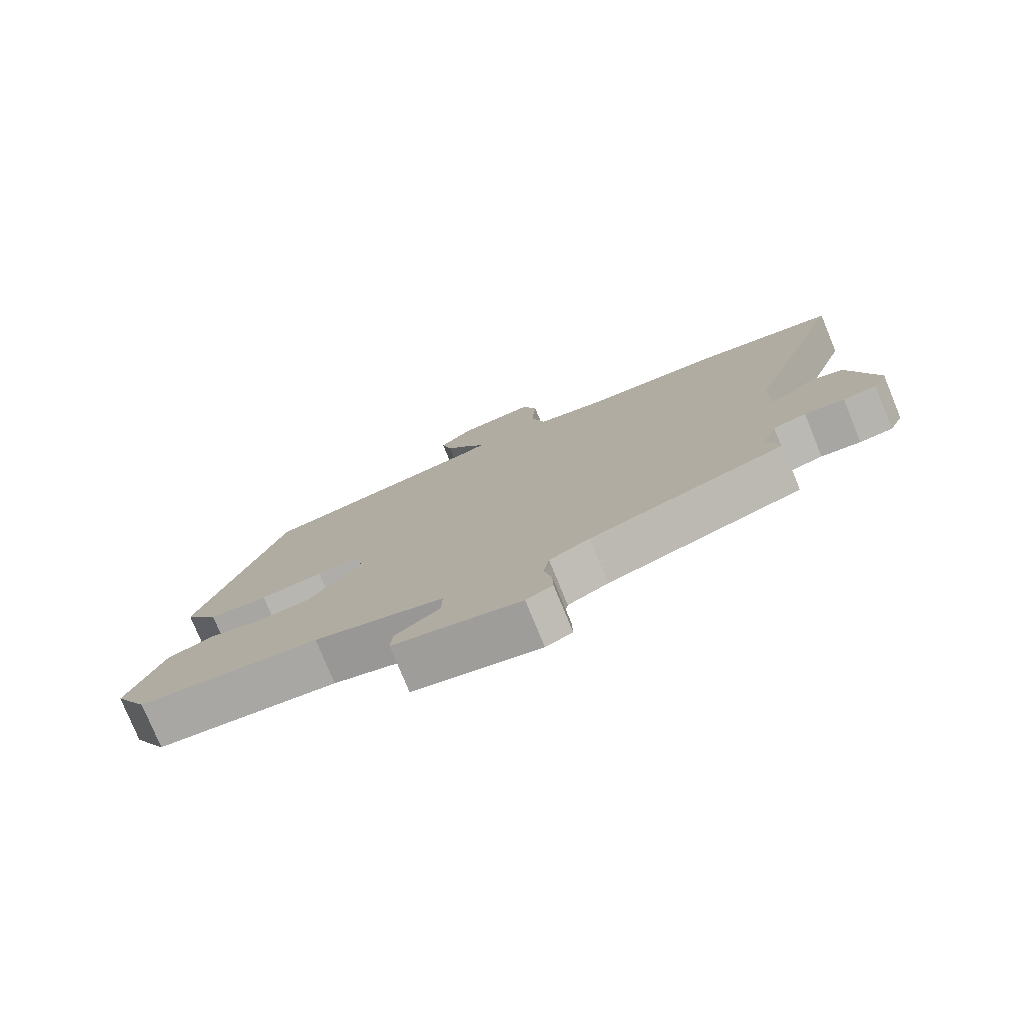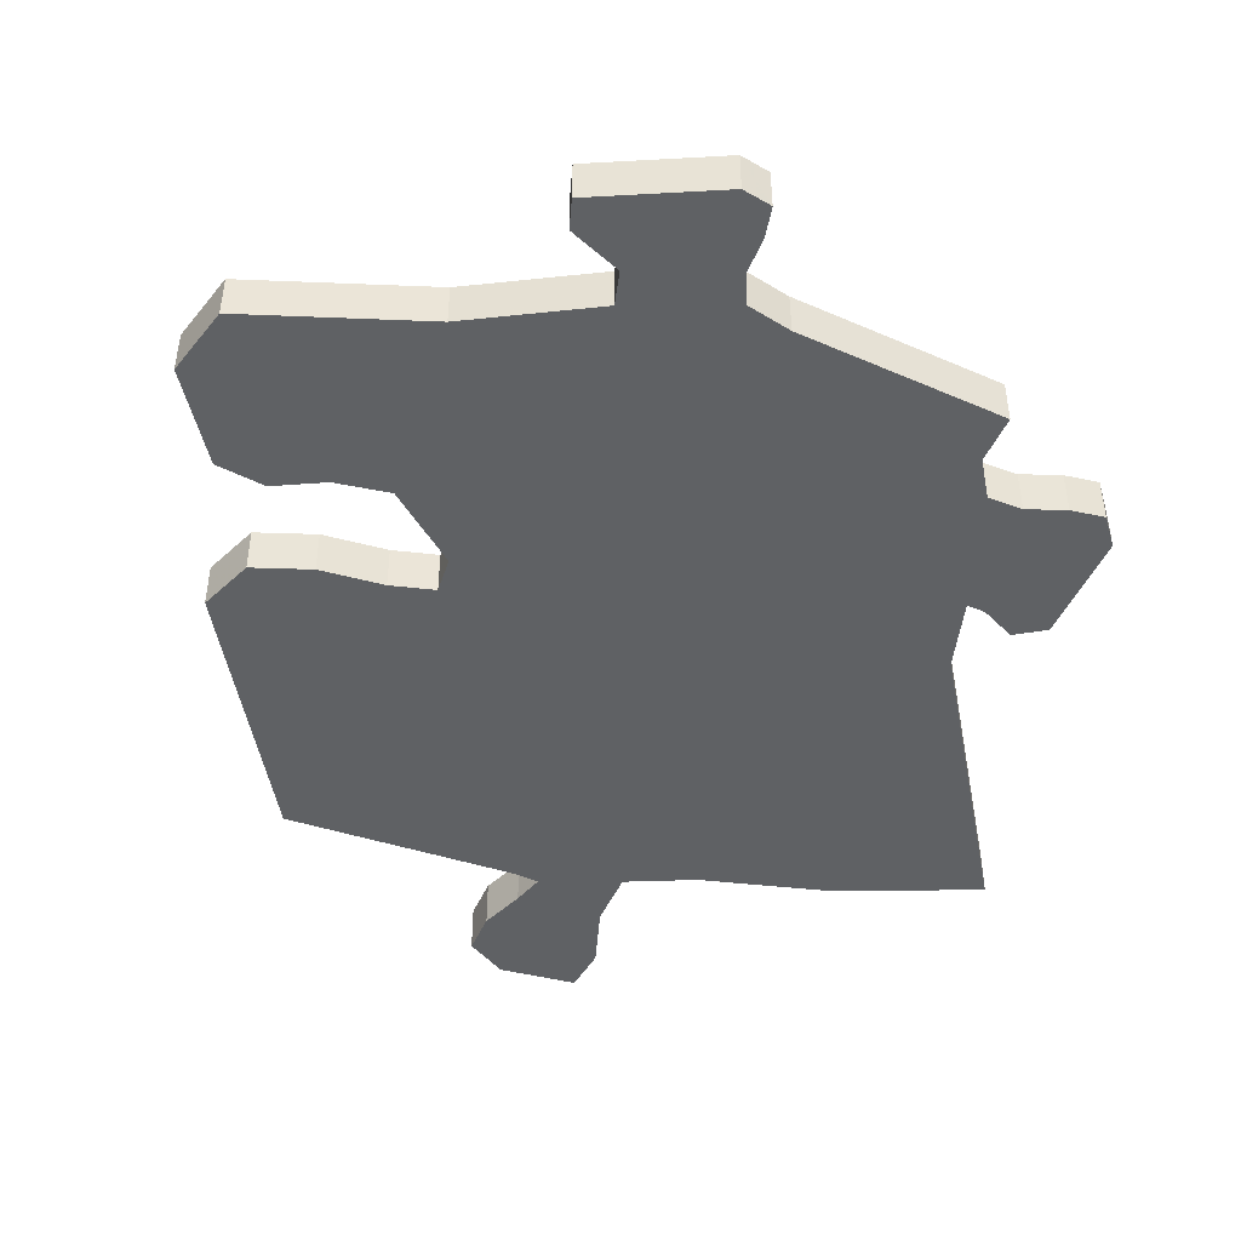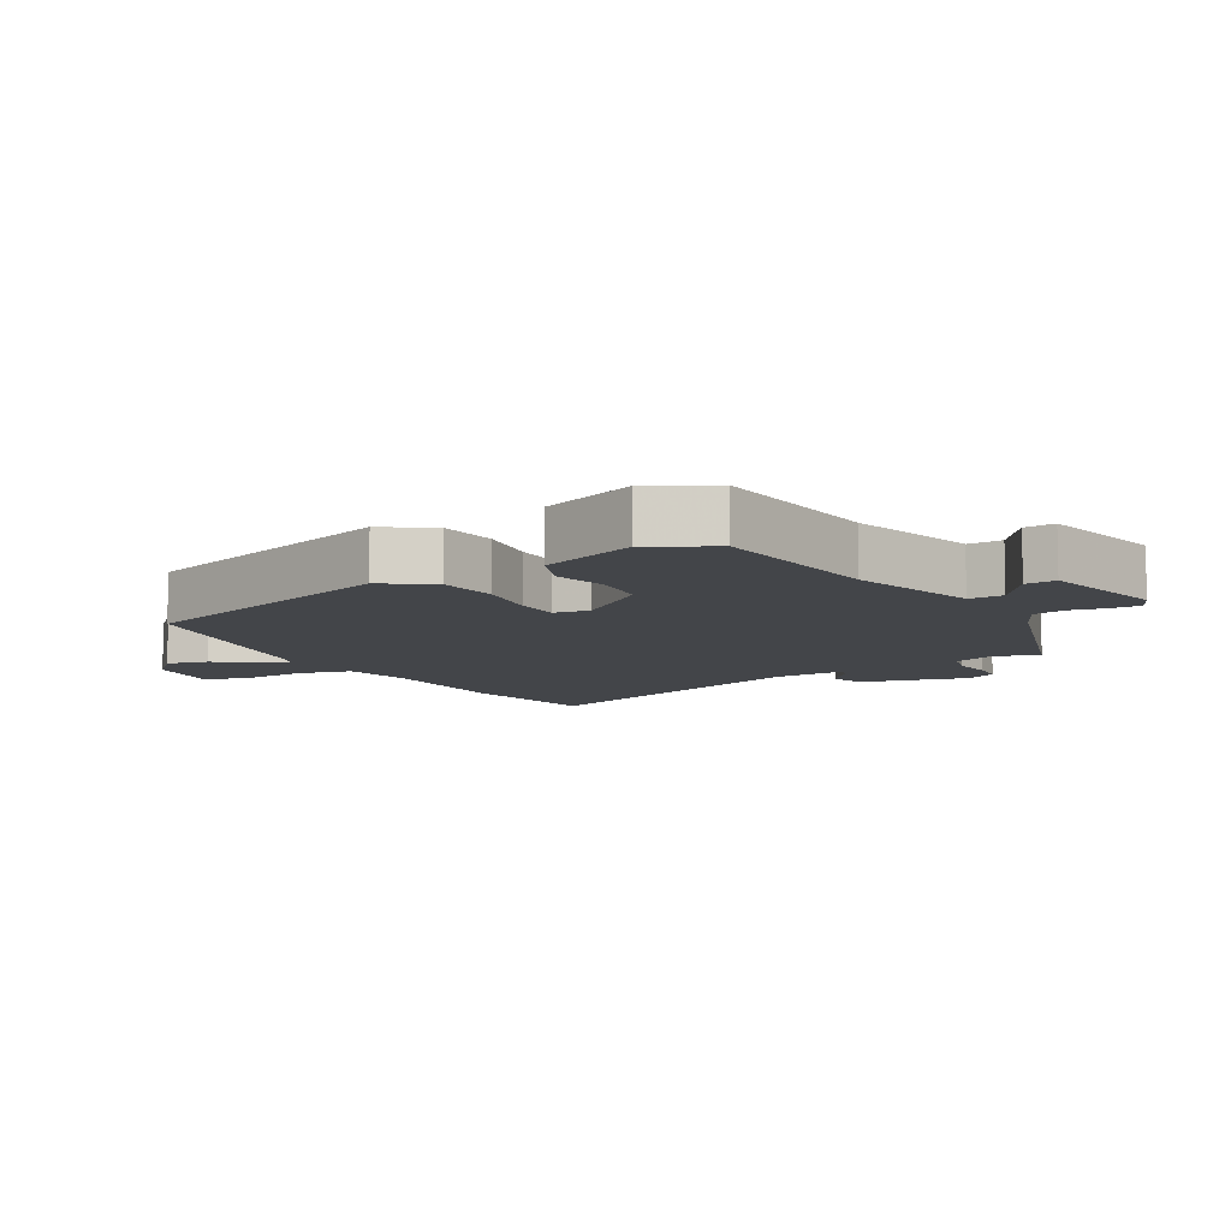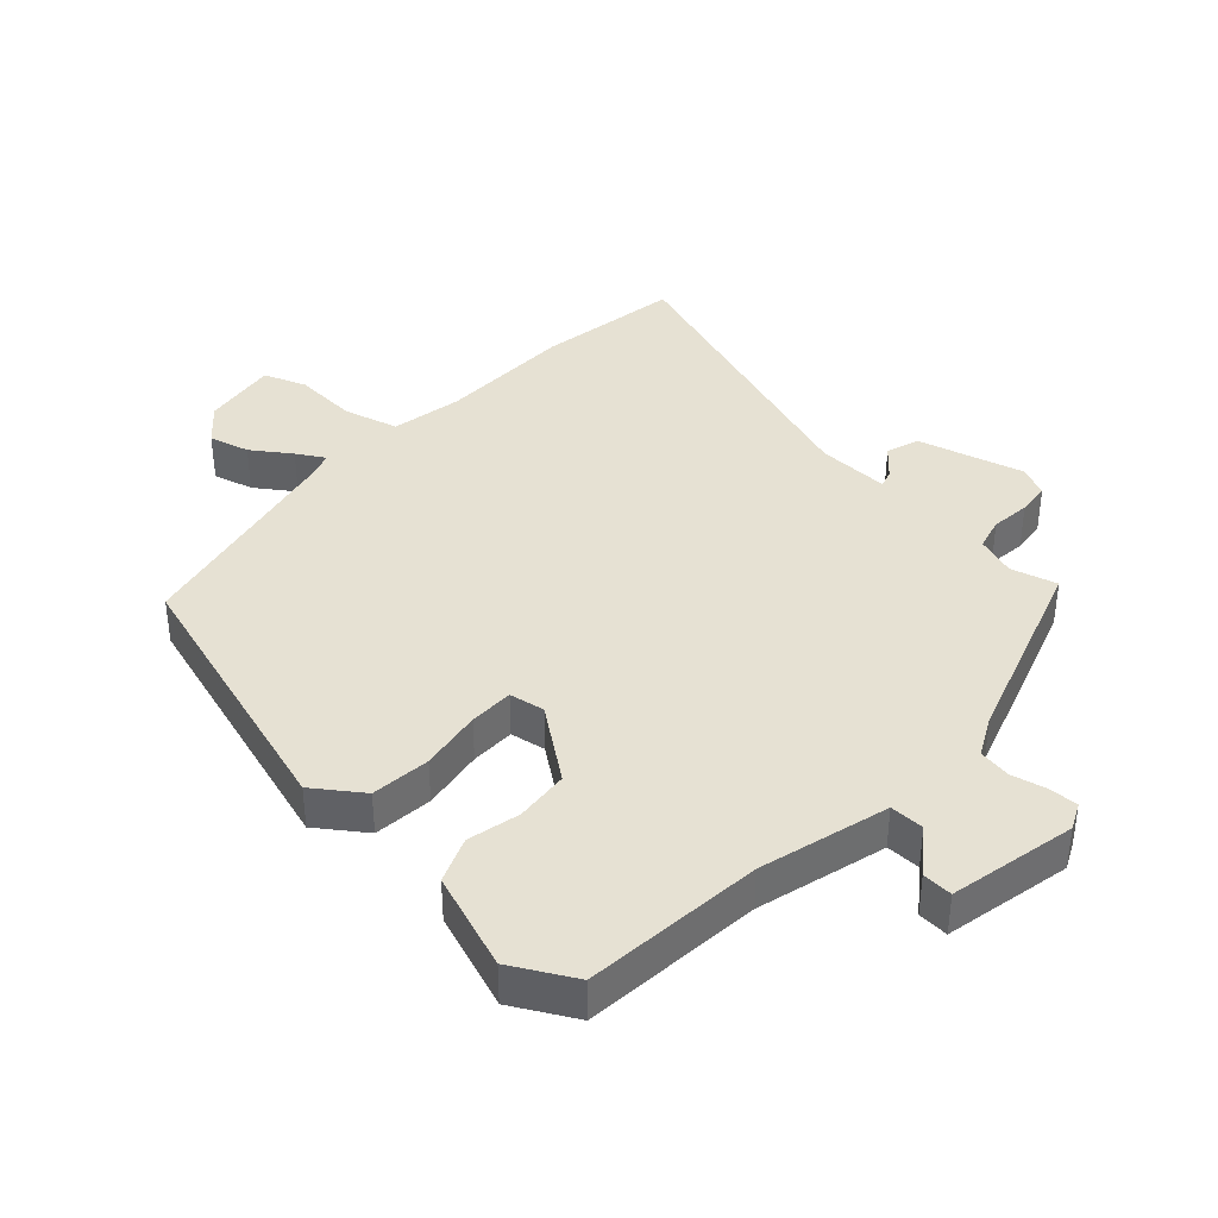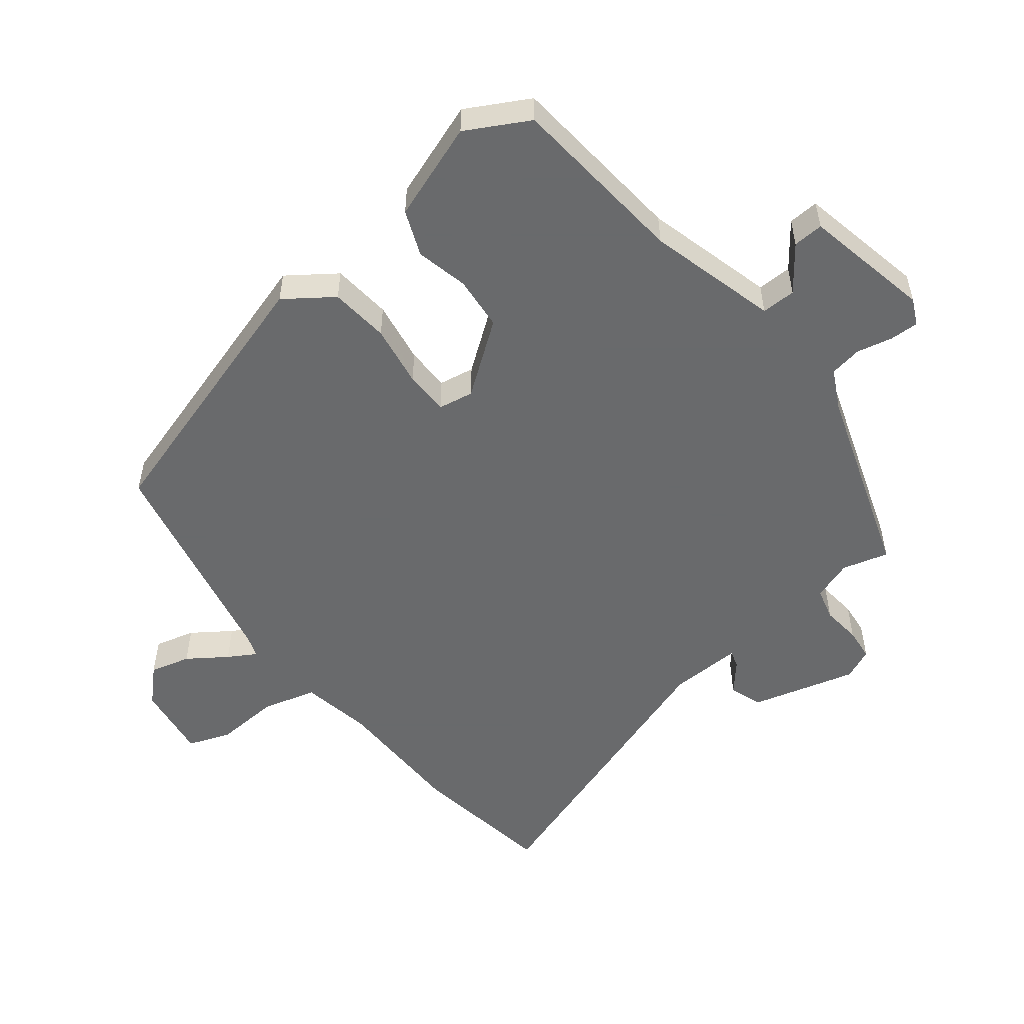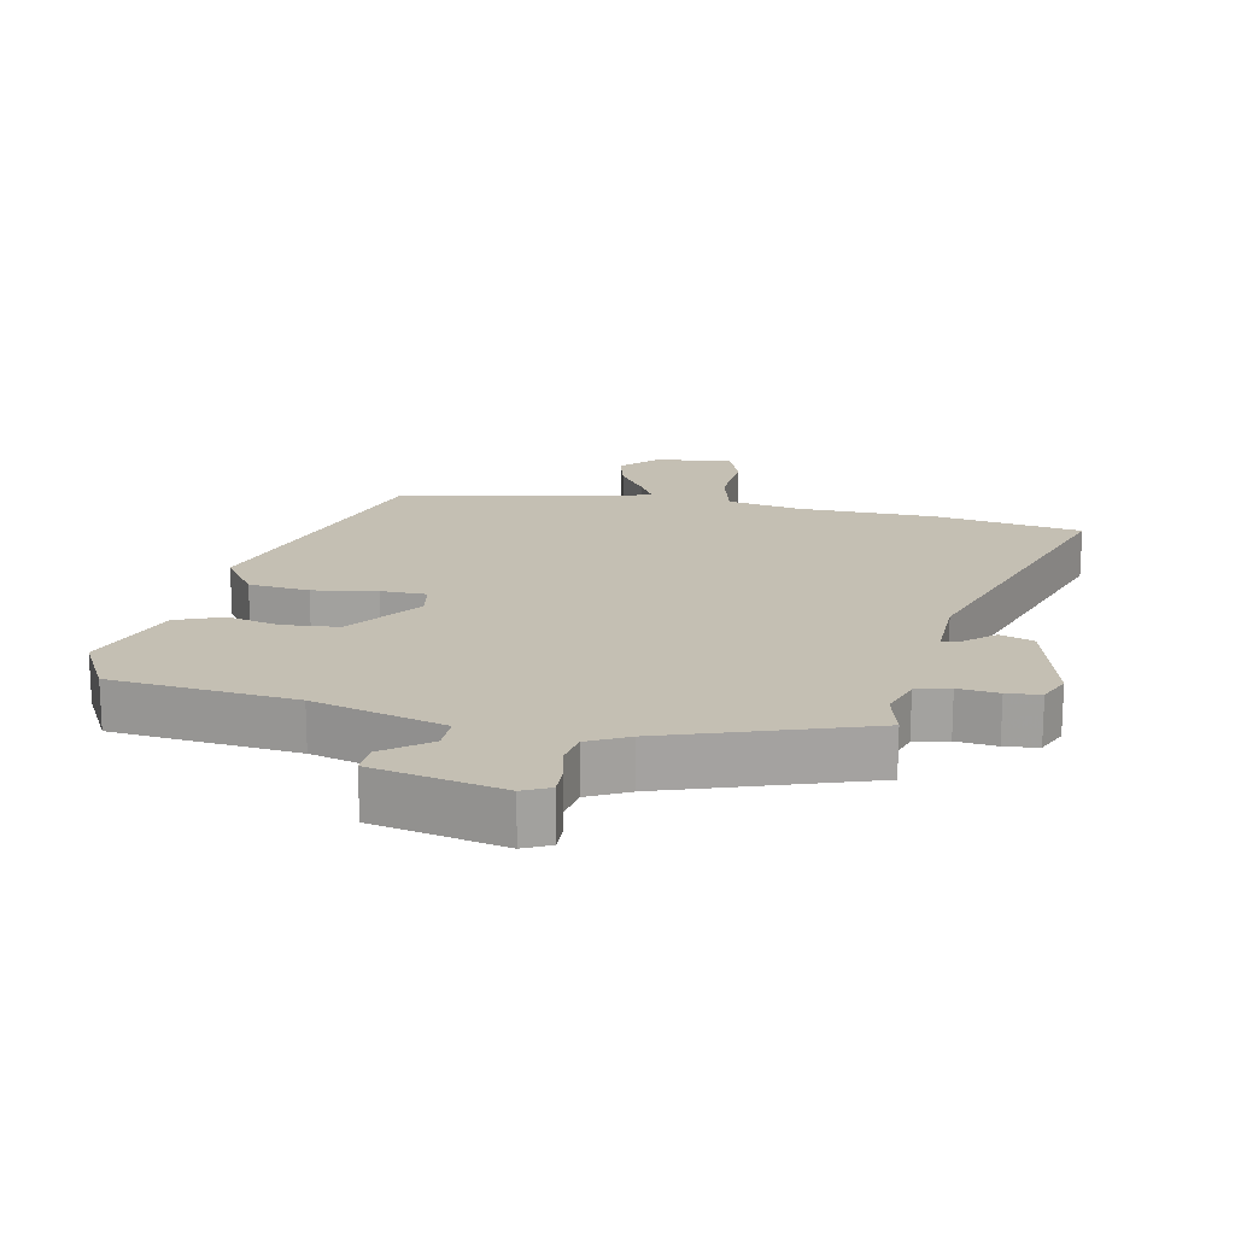
<metadata>
{"format":"obj","ext":"obj","renderer":"f3d","projection":"perspective","resolution":1024,"background":"white","views":[{"elev":-77.8,"azim":-157.7,"up":"+Z"},{"elev":-45.9,"azim":171.6,"up":"+Y"},{"elev":-8.8,"azim":120.3,"up":"+Y"},{"elev":38.7,"azim":132.2,"up":"+Y"},{"elev":-52.9,"azim":127.7,"up":"+Y"},{"elev":17.7,"azim":-168.9,"up":"+Y"}]}
</metadata>
<code>
v 0.497 0.07 -0.459
v 0.218 0.07 -0.487
v 0.018 0.07 -0.542
v 0.019 0.07 -0.595
v 0.088 0.07 -0.646
v 0.091 0.07 -0.693
v -0.106 0.07 -0.735
v -0.147 0.07 -0.716
v -0.146 0.07 -0.671
v -0.134 0.07 -0.616
v -0.143 0.07 -0.566
v -0.205 0.07 -0.535
v -0.507 0.07 -0.436
v -0.488 0.07 -0.364
v -0.51 0.07 -0.302
v -0.561 0.07 -0.289
v -0.622 0.07 -0.296
v -0.673 0.07 -0.291
v -0.695 0.07 -0.243
v -0.652 0.07 -0.079
v -0.601 0.07 -0.061
v -0.556 0.07 -0.099
v -0.529 0.07 -0.107
v -0.533 0.07 0.005
v -0.694 0.07 0.468
v -0.471 0.07 0.505
v -0.262 0.07 0.509
v -0.151 0.07 0.53
v -0.129 0.07 0.615
v -0.136 0.07 0.715
v -0.112 0.07 0.781
v 0.006 0.07 0.765
v 0.057 0.07 0.714
v 0.041 0.07 0.651
v 0 0.07 0.591
v -0.025 0.07 0.548
v 0.009 0.07 0.536
v 0.362 0.07 0.462
v 0.494 0.07 0.039
v 0.442 0.07 -0.035
v 0.35 0.07 -0.045
v 0.253 0.07 -0.03
v 0.184 0.07 -0.031
v 0.175 0.07 -0.086
v 0.258 0.07 -0.196
v 0.342 0.07 -0.203
v 0.423 0.07 -0.184
v 0.494 0.07 -0.212
v 0.549 0.07 -0.362
v 0.497 0 -0.459
v 0.218 0 -0.487
v 0.018 0 -0.542
v 0.019 0 -0.595
v 0.088 0 -0.646
v 0.091 0 -0.693
v -0.106 0 -0.735
v -0.147 0 -0.716
v -0.146 0 -0.671
v -0.134 0 -0.616
v -0.143 0 -0.566
v -0.205 0 -0.535
v -0.507 0 -0.436
v -0.488 0 -0.364
v -0.51 0 -0.302
v -0.561 0 -0.289
v -0.622 0 -0.296
v -0.673 0 -0.291
v -0.695 0 -0.243
v -0.652 0 -0.079
v -0.601 0 -0.061
v -0.556 0 -0.099
v -0.529 0 -0.107
v -0.533 0 0.005
v -0.694 0 0.468
v -0.471 0 0.505
v -0.262 0 0.509
v -0.151 0 0.53
v -0.129 0 0.615
v -0.136 0 0.715
v -0.112 0 0.781
v 0.006 0 0.765
v 0.057 0 0.714
v 0.041 0 0.651
v 0 0 0.591
v -0.025 0 0.548
v 0.009 0 0.536
v 0.362 0 0.462
v 0.494 0 0.039
v 0.442 0 -0.035
v 0.35 0 -0.045
v 0.253 0 -0.03
v 0.184 0 -0.031
v 0.175 0 -0.086
v 0.258 0 -0.196
v 0.342 0 -0.203
v 0.423 0 -0.184
v 0.494 0 -0.212
v 0.549 0 -0.362
f 46 47 48 49
f 45 46 49 1
f 39 40 41 42
f 37 38 39 42
f 36 37 42 43
f 32 33 34 35
f 32 35 36
f 29 30 31 32
f 28 29 32 36
f 27 28 36 43
f 24 25 26 27
f 23 24 27 43
f 19 20 21 22
f 19 22 23
f 16 17 18 19
f 15 16 19 23
f 14 15 23 43
f 12 13 14 43
f 7 8 9 10
f 7 10 11
f 4 5 6 7
f 3 4 7 11
f 2 3 11 12
f 45 1 2
f 44 45 2 12
f 12 43 44
f 98 97 96 95
f 50 98 95 94
f 91 90 89 88
f 91 88 87 86
f 92 91 86 85
f 84 83 82 81
f 85 84 81
f 81 80 79 78
f 85 81 78 77
f 92 85 77 76
f 76 75 74 73
f 92 76 73 72
f 71 70 69 68
f 72 71 68
f 68 67 66 65
f 72 68 65 64
f 92 72 64 63
f 92 63 62 61
f 59 58 57 56
f 60 59 56
f 56 55 54 53
f 60 56 53 52
f 61 60 52 51
f 51 50 94
f 61 51 94 93
f 93 92 61
f 1 50 51 2
f 2 51 52 3
f 3 52 53 4
f 4 53 54 5
f 5 54 55 6
f 6 55 56 7
f 7 56 57 8
f 8 57 58 9
f 9 58 59 10
f 10 59 60 11
f 11 60 61 12
f 12 61 62 13
f 13 62 63 14
f 14 63 64 15
f 15 64 65 16
f 16 65 66 17
f 17 66 67 18
f 18 67 68 19
f 19 68 69 20
f 20 69 70 21
f 21 70 71 22
f 22 71 72 23
f 23 72 73 24
f 24 73 74 25
f 25 74 75 26
f 26 75 76 27
f 27 76 77 28
f 28 77 78 29
f 29 78 79 30
f 30 79 80 31
f 31 80 81 32
f 32 81 82 33
f 33 82 83 34
f 34 83 84 35
f 35 84 85 36
f 36 85 86 37
f 37 86 87 38
f 38 87 88 39
f 39 88 89 40
f 40 89 90 41
f 41 90 91 42
f 42 91 92 43
f 43 92 93 44
f 44 93 94 45
f 45 94 95 46
f 46 95 96 47
f 47 96 97 48
f 48 97 98 49
f 49 98 50 1

</code>
